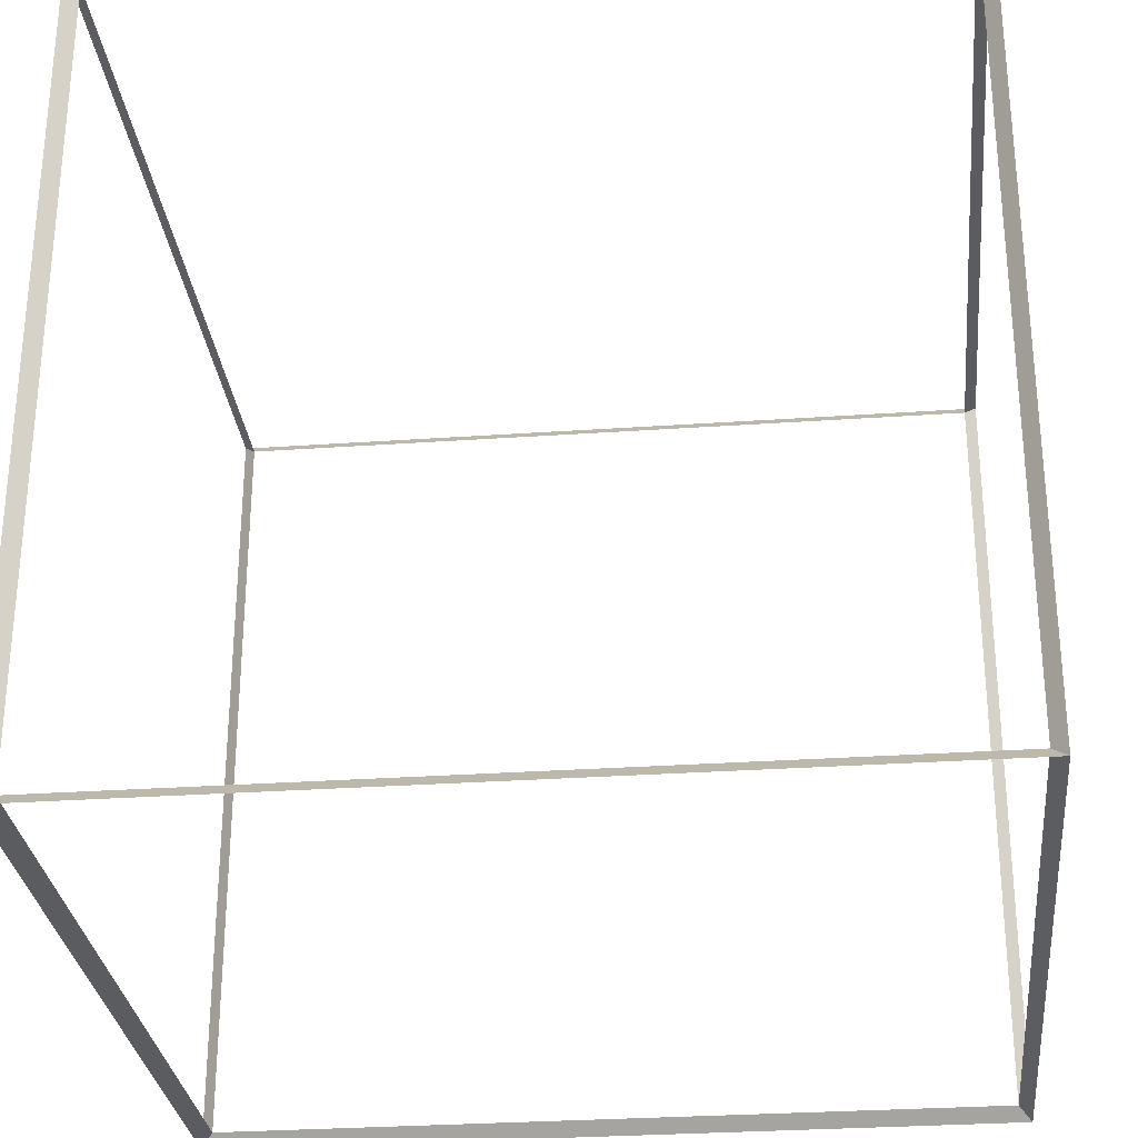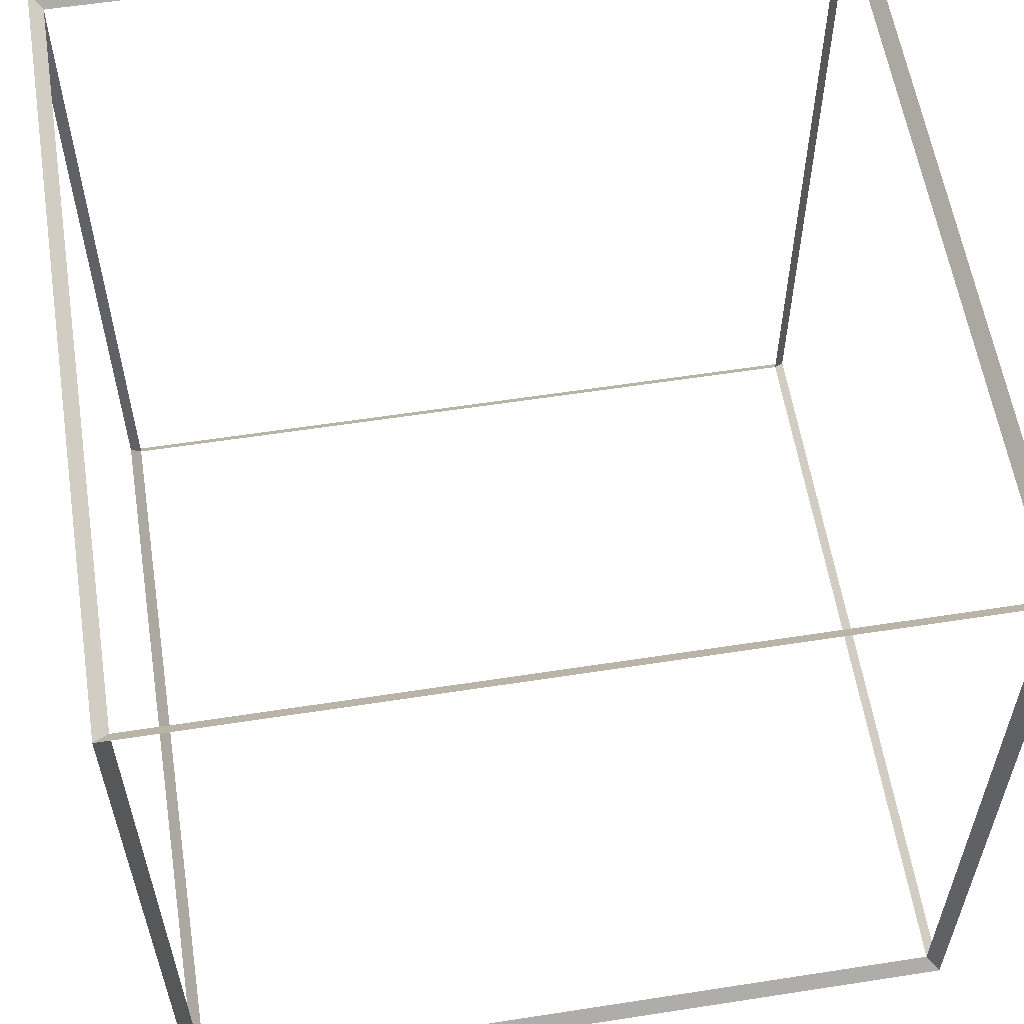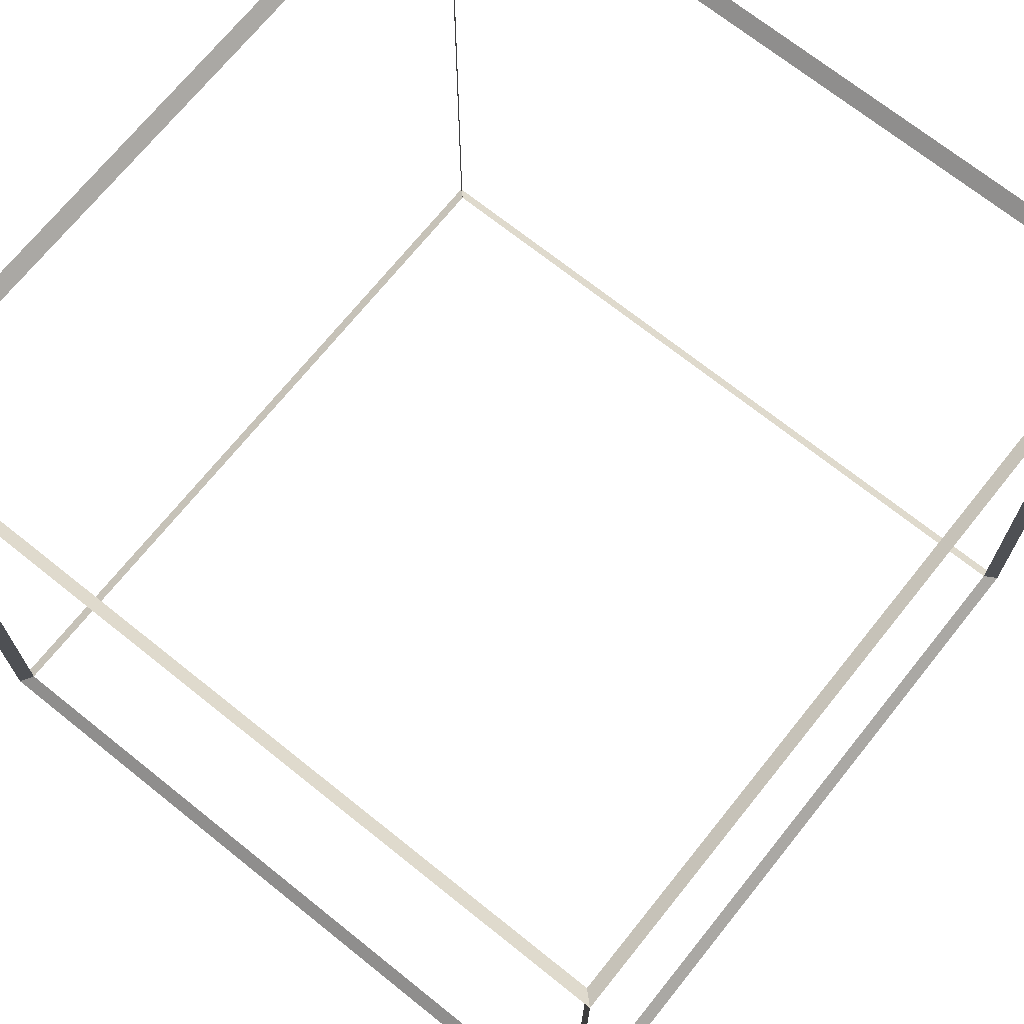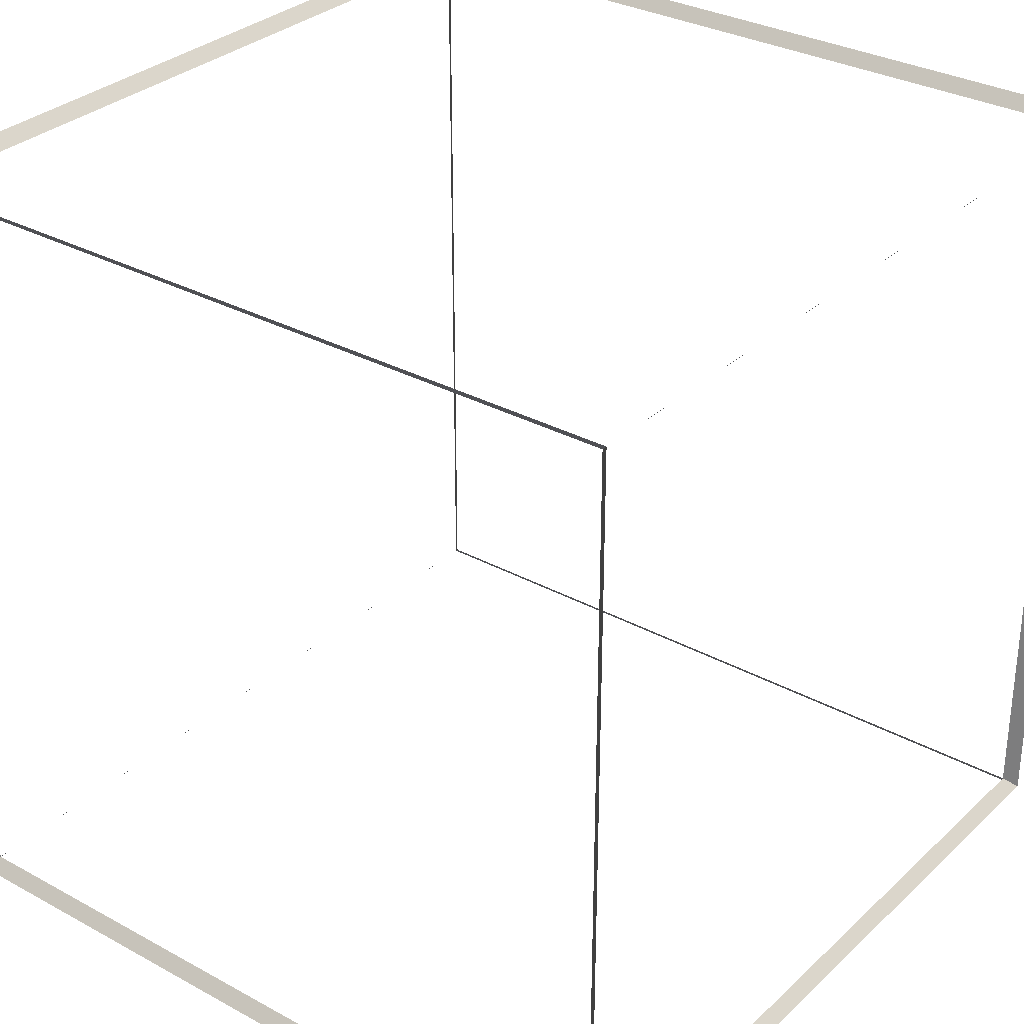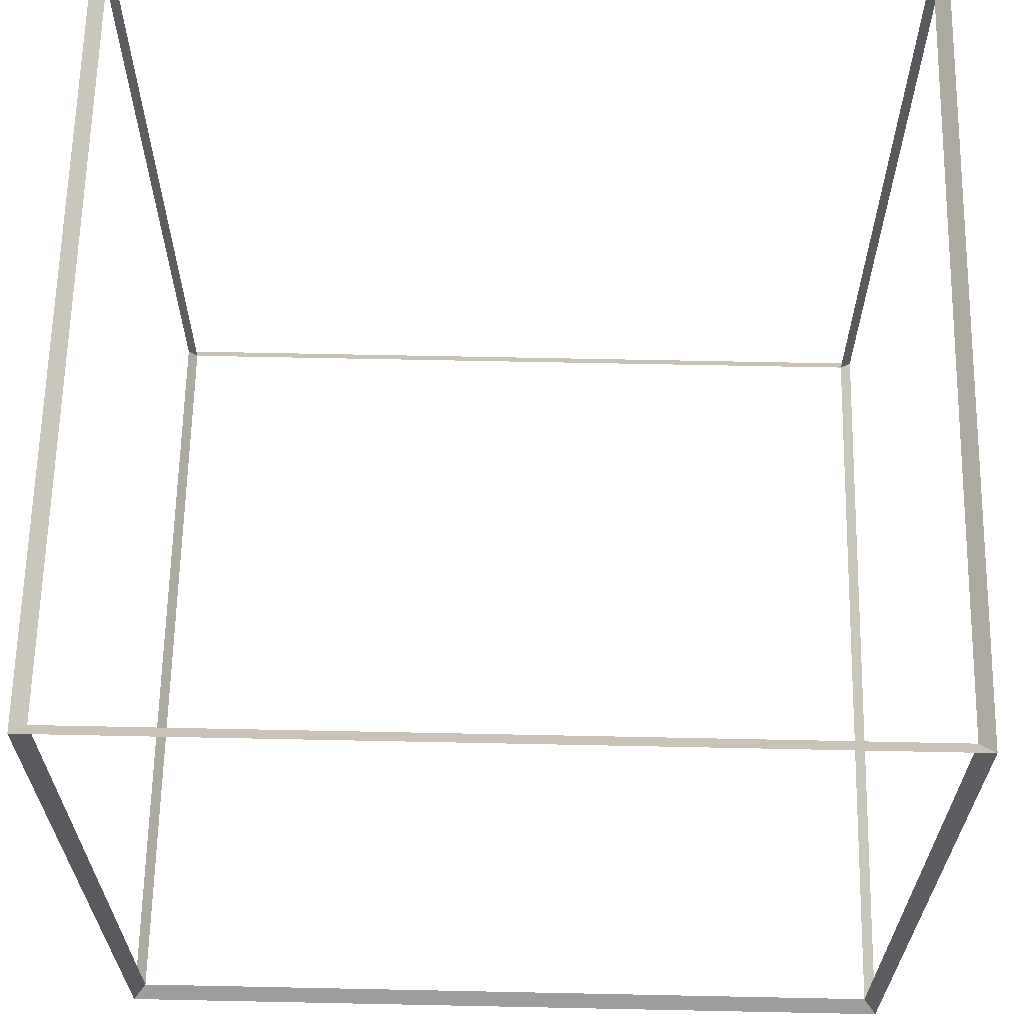
<metadata>
{"format":"obj","ext":"obj","renderer":"f3d","projection":"perspective","resolution":1024,"background":"white","views":[{"elev":-29.4,"azim":95.9,"up":"+Z"},{"elev":58.6,"azim":170.9,"up":"+Y"},{"elev":70.3,"azim":38.7,"up":"+Z"},{"elev":31.4,"azim":127.8,"up":"+Z"},{"elev":64.3,"azim":91.2,"up":"+Y"}]}
</metadata>
<code>
o Cube_Cube.001
v -0.5 -0.5 0.5
v -0.5 0.5 0.5
v -0.5 -0.5 -0.5
v -0.5 0.5 -0.5
v 0.5 -0.5 0.5
v 0.5 0.5 0.5
v 0.5 -0.5 -0.5
v 0.5 0.5 -0.5
v -0.4841 -0.4841 0.4841
v -0.4841 0.4841 0.4841
v -0.4841 -0.4841 -0.4841
v -0.4841 0.4841 -0.4841
v 0.4841 -0.4841 0.4841
v 0.4841 0.4841 0.4841
v 0.4841 -0.4841 -0.4841
v 0.4841 0.4841 -0.4841
f 3 15 7
f 2 14 6
f 2 9 1
f 6 16 8
f 8 12 4
f 4 10 2
f 5 14 6
f 7 16 8
f 3 12 4
f 5 9 1
f 1 11 3
f 7 13 5
f 3 11 15
f 2 10 14
f 2 10 9
f 6 14 16
f 8 16 12
f 4 12 10
f 5 13 14
f 7 15 16
f 3 11 12
f 5 13 9
f 1 9 11
f 7 15 13

</code>
